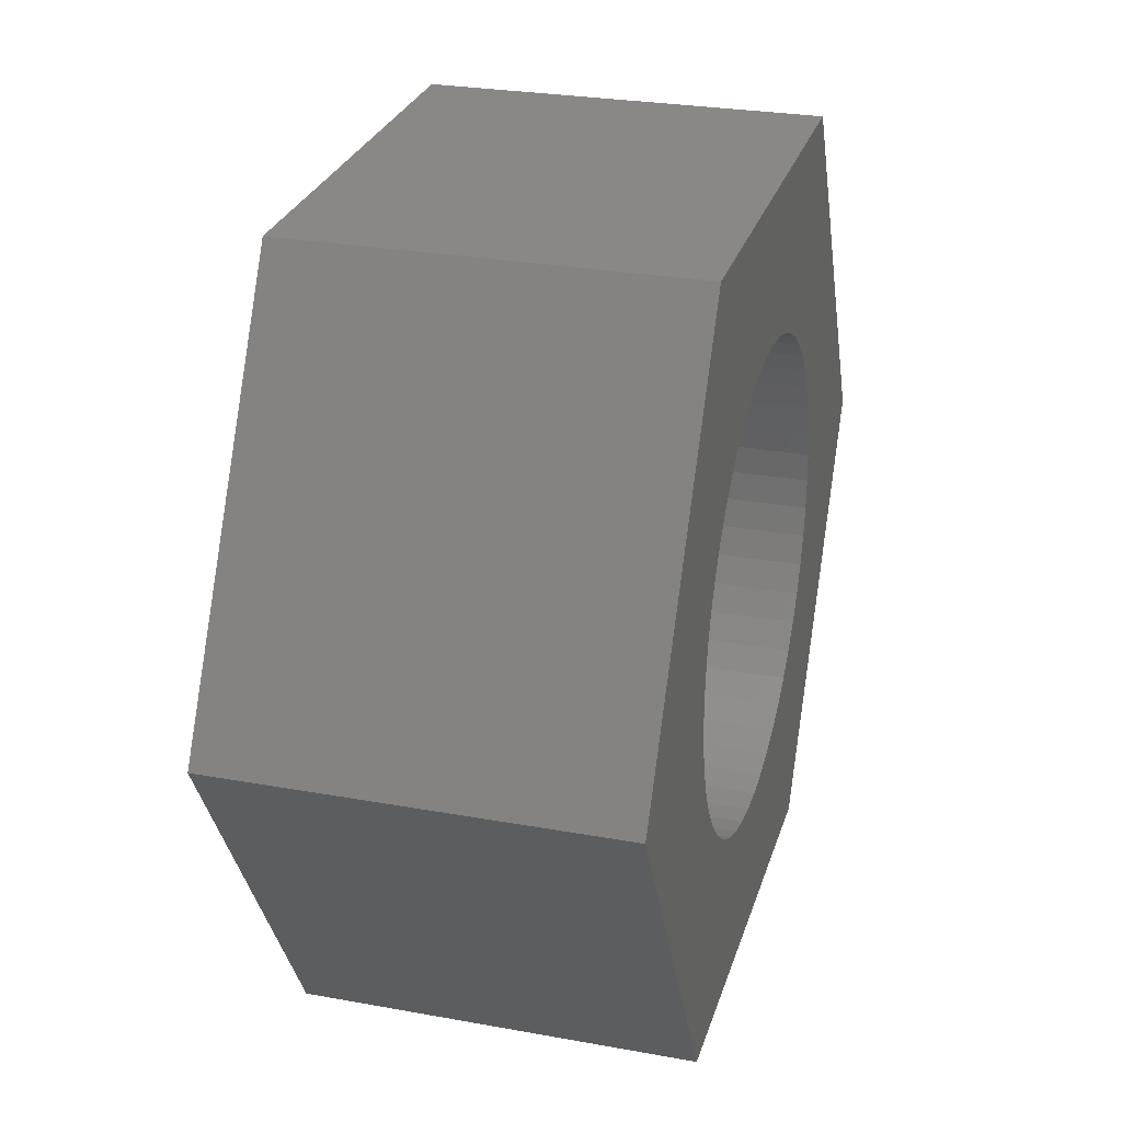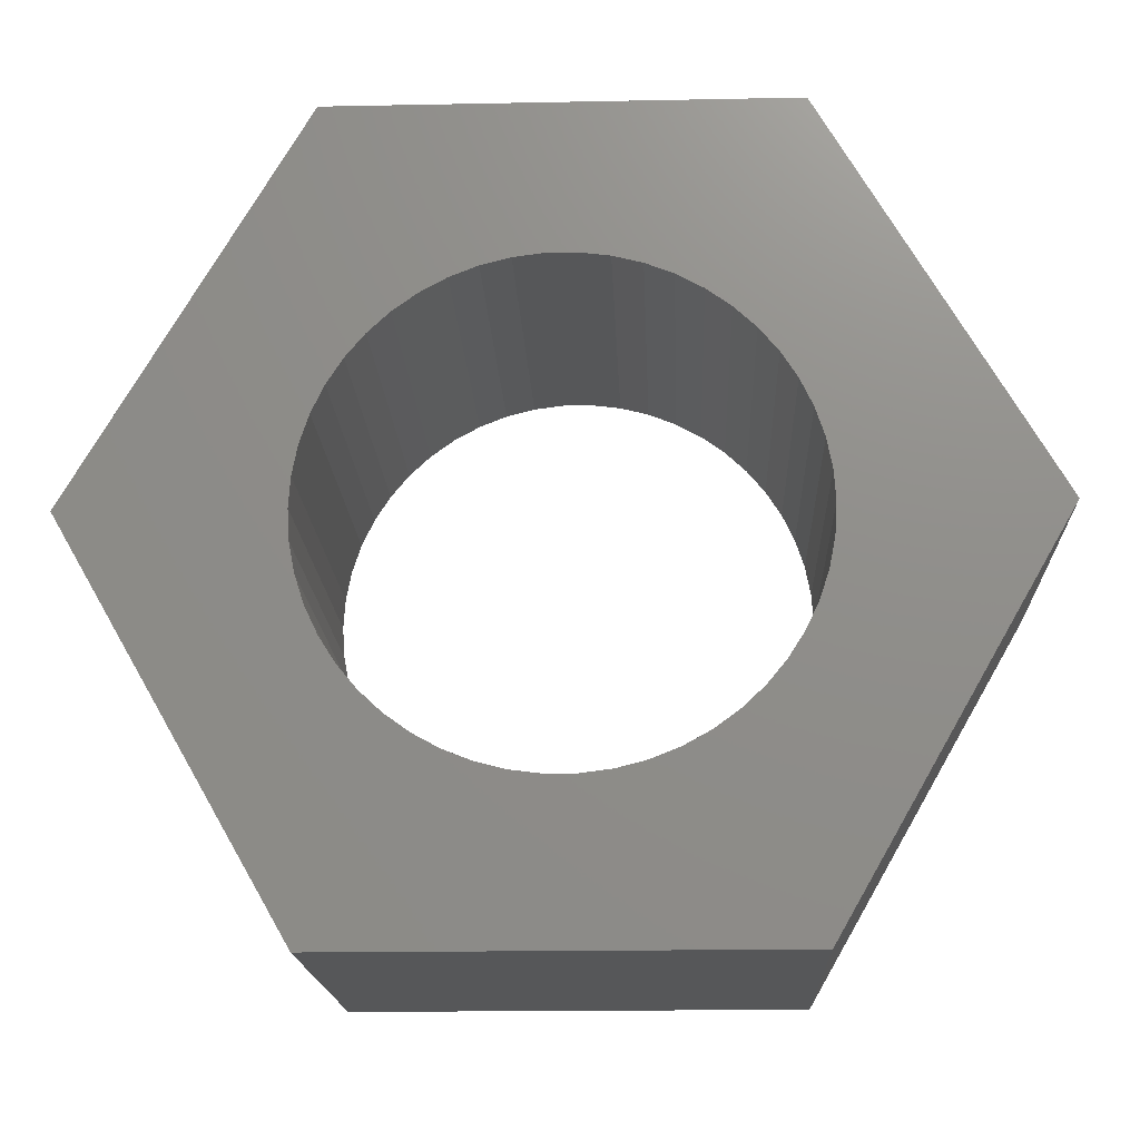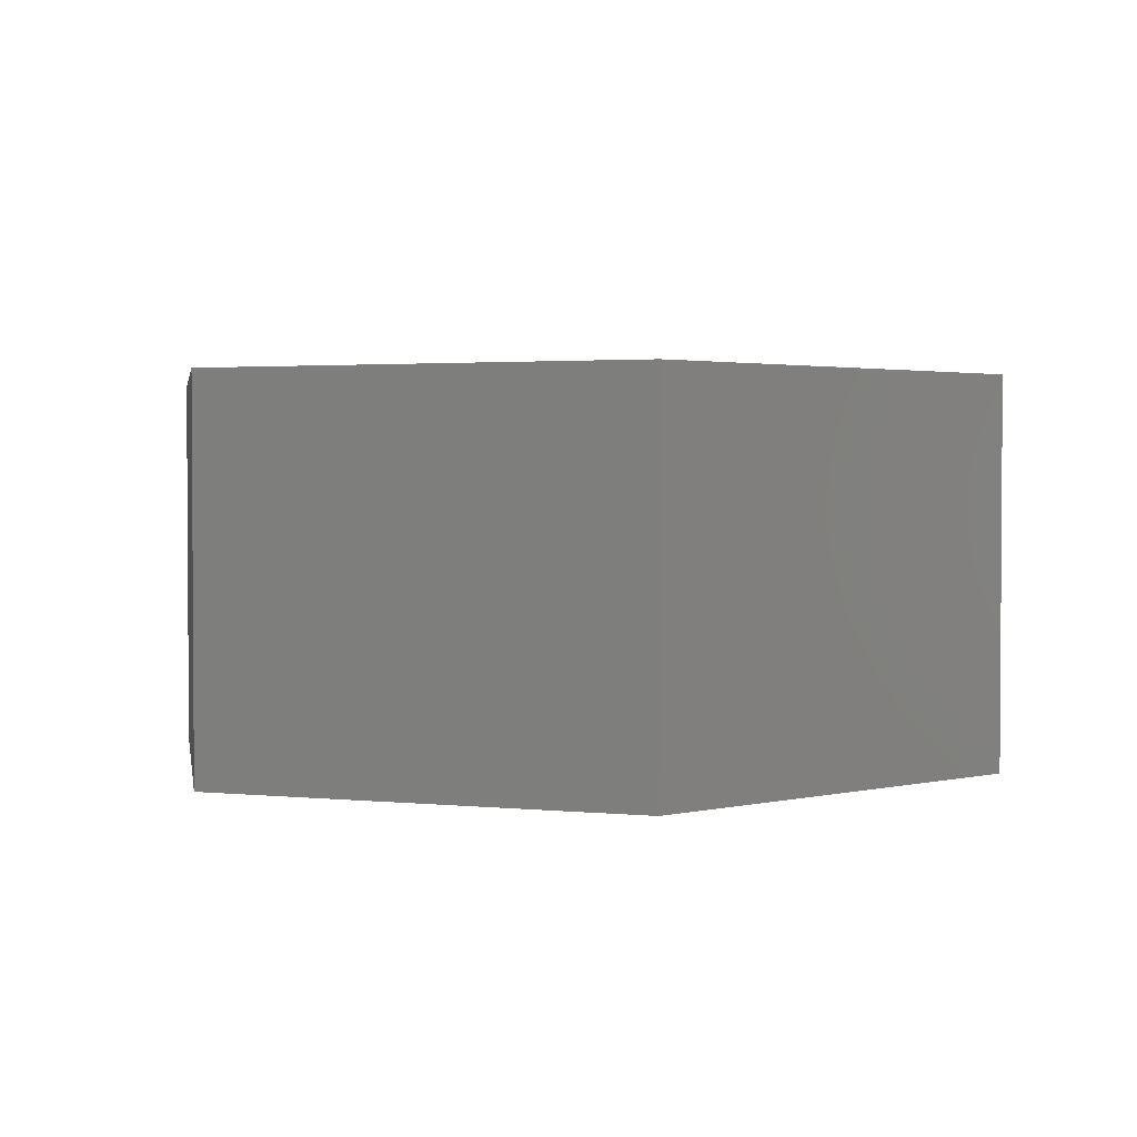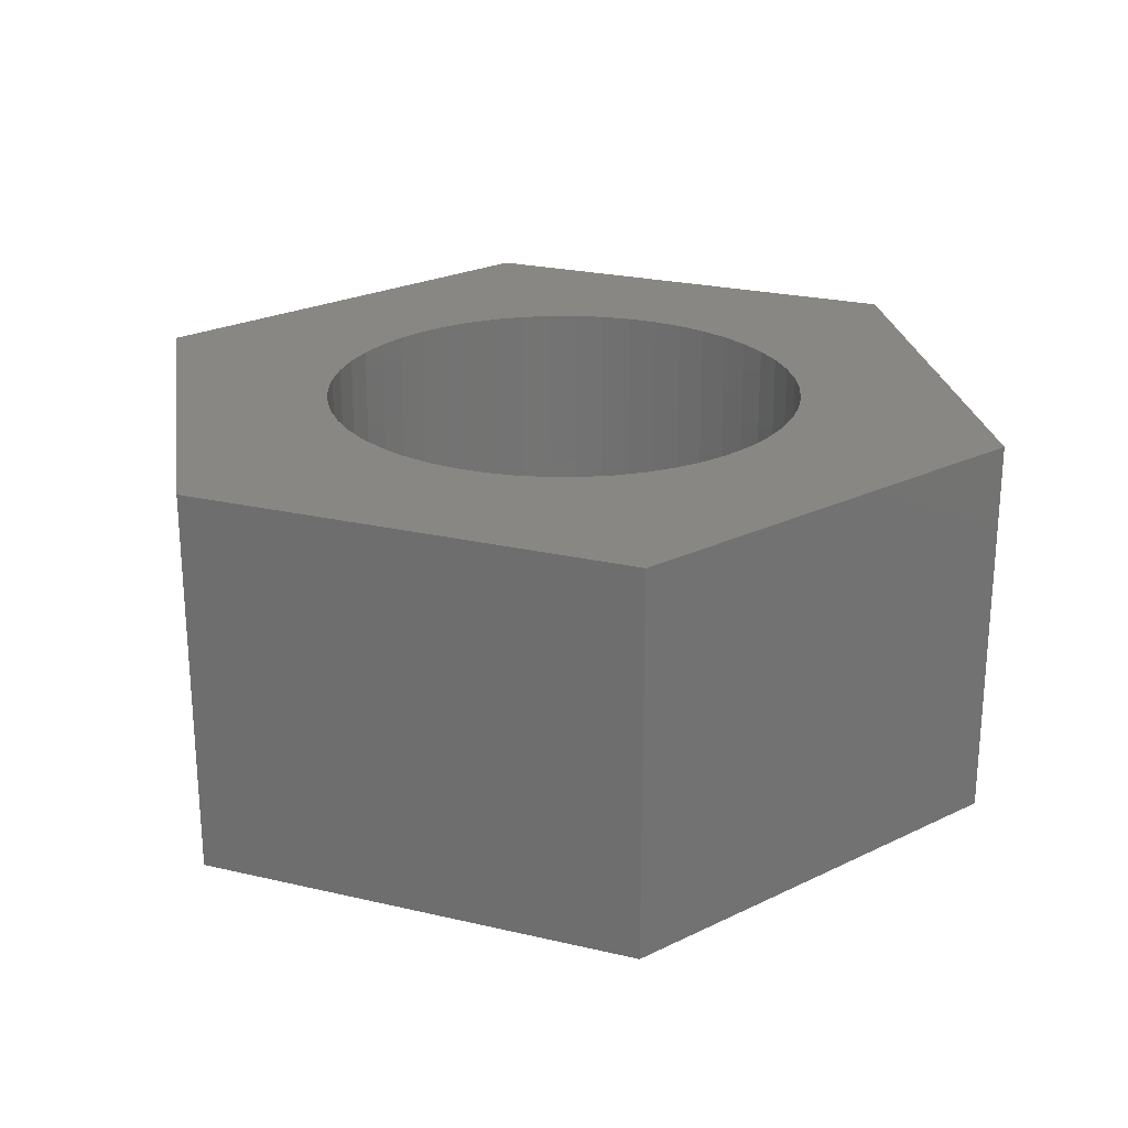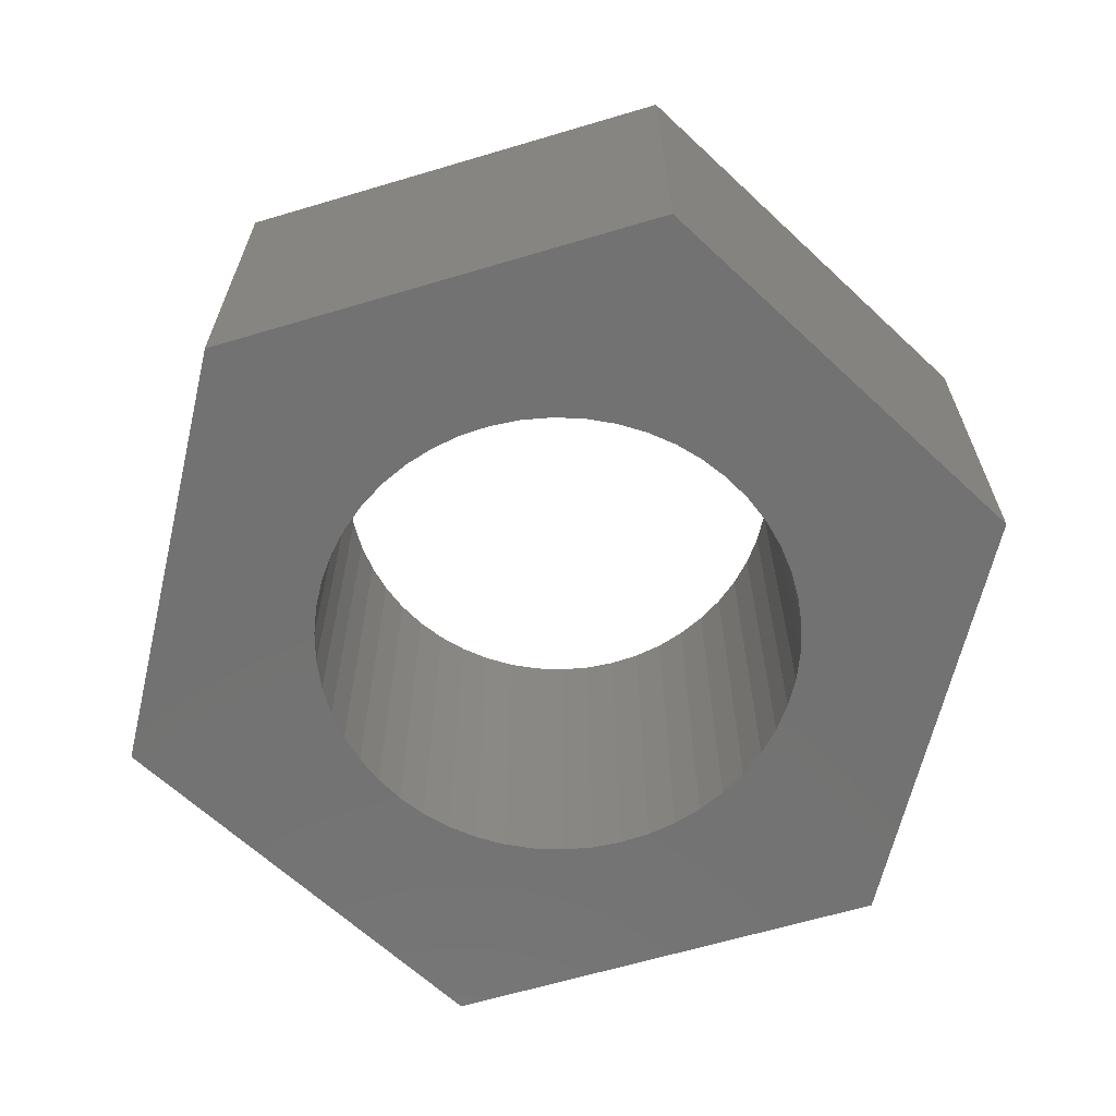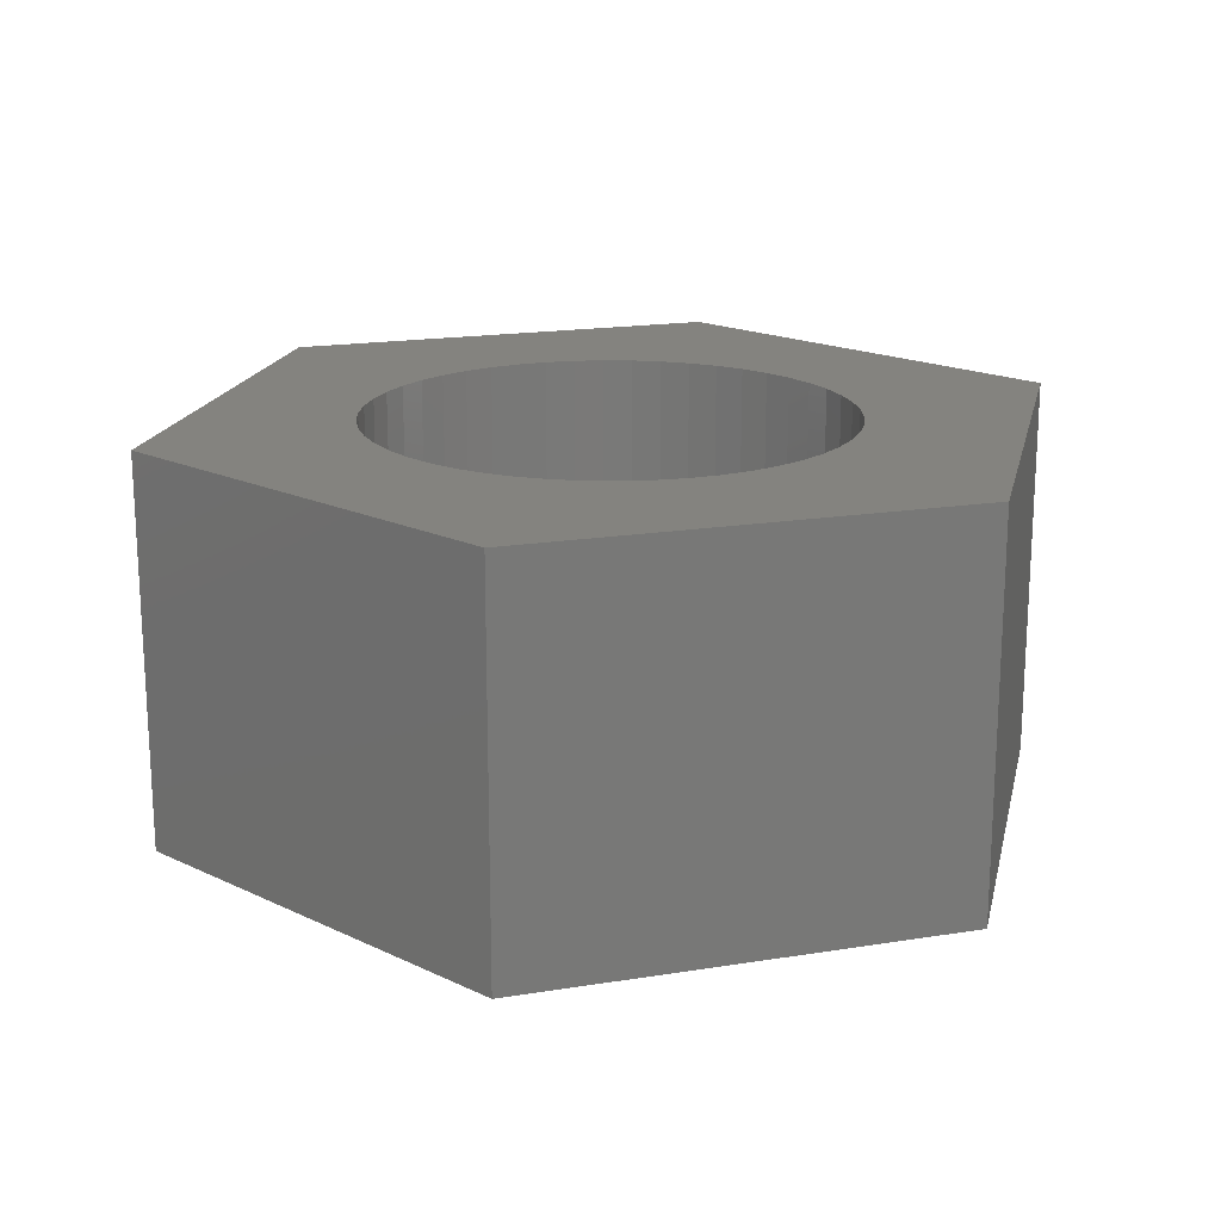
<metadata>
{"format":"stl","ext":"stl","renderer":"f3d","projection":"perspective","resolution":1024,"background":"white","views":[{"elev":27.4,"azim":-74.4,"up":"+Y"},{"elev":-17.0,"azim":-177.7,"up":"+Y"},{"elev":2.2,"azim":-39.9,"up":"+Z"},{"elev":24.1,"azim":-158.8,"up":"+Z"},{"elev":-64.4,"azim":76.7,"up":"+Z"},{"elev":18.1,"azim":102.6,"up":"+Z"}]}
</metadata>
<code>
# stl→obj: 112 verts, 224 faces
v -3.75 -6.496 0
v 3.75 -6.496 6.5
v -3.75 -6.496 6.5
v 3.75 -6.496 0
v 7.501 0 0
v 3.968 -0.5013 0
v 4 0 0
v 3.874 -0.9948 0
v 3.505 -1.927 0
v 3.719 -1.472 0
v 3.236 -2.351 0
v 2.916 -2.738 0
v 2.55 -3.082 0
v 2.143 -3.377 0
v 1.703 -3.619 0
v 1.236 -3.804 0
v 0.7495 -3.929 0
v 0.2512 -3.992 0
v -0.2512 -3.992 0
v -0.7495 -3.929 0
v -1.236 -3.804 0
v -1.703 -3.619 0
v -2.143 -3.377 0
v -2.55 -3.082 0
v -2.916 -2.738 0
v -3.236 -2.351 0
v -3.505 -1.927 0
v -7.501 0 0
v -3.719 -1.472 0
v -3.874 -0.9948 0
v -3.968 -0.5013 0
v -4 0 0
v 3.968 0.5013 0
v 3.874 0.9948 0
v 3.719 1.472 0
v 3.505 1.927 0
v 3.75 6.496 0
v 3.236 2.351 0
v 2.916 2.738 0
v 2.55 3.082 0
v 2.143 3.377 0
v 1.703 3.619 0
v 1.236 3.804 0
v 0.7495 3.929 0
v 0.2512 3.992 0
v -0.2512 3.992 0
v -3.75 6.496 0
v -0.7495 3.929 0
v -1.236 3.804 0
v -1.703 3.619 0
v -2.143 3.377 0
v -2.55 3.082 0
v -2.916 2.738 0
v -3.236 2.351 0
v -3.505 1.927 0
v -3.719 1.472 0
v -3.874 0.9948 0
v -3.968 0.5013 0
v 7.501 0 6.5
v 3.75 6.496 6.5
v -7.501 0 6.5
v -3.75 6.496 6.5
v 3.968 0.5013 6.5
v 4 0 6.5
v 3.874 0.9948 6.5
v 3.505 1.927 6.5
v 3.719 1.472 6.5
v 3.236 2.351 6.5
v 2.916 2.738 6.5
v 2.55 3.082 6.5
v 2.143 3.377 6.5
v 1.703 3.619 6.5
v 1.236 3.804 6.5
v 0.7495 3.929 6.5
v 0.2512 3.992 6.5
v -0.2512 3.992 6.5
v -0.7495 3.929 6.5
v -1.236 3.804 6.5
v -1.703 3.619 6.5
v -2.143 3.377 6.5
v -2.55 3.082 6.5
v -2.916 2.738 6.5
v -3.236 2.351 6.5
v -3.505 1.927 6.5
v -3.719 1.472 6.5
v -3.874 0.9948 6.5
v -3.968 0.5013 6.5
v -4 0 6.5
v 3.968 -0.5013 6.5
v 3.874 -0.9948 6.5
v 3.719 -1.472 6.5
v 3.505 -1.927 6.5
v 3.236 -2.351 6.5
v 2.916 -2.738 6.5
v 2.55 -3.082 6.5
v 2.143 -3.377 6.5
v 1.703 -3.619 6.5
v 1.236 -3.804 6.5
v 0.7495 -3.929 6.5
v 0.2512 -3.992 6.5
v -0.2512 -3.992 6.5
v -0.7495 -3.929 6.5
v -1.236 -3.804 6.5
v -1.703 -3.619 6.5
v -2.143 -3.377 6.5
v -2.55 -3.082 6.5
v -2.916 -2.738 6.5
v -3.236 -2.351 6.5
v -3.505 -1.927 6.5
v -3.719 -1.472 6.5
v -3.874 -0.9948 6.5
v -3.968 -0.5013 6.5
f 1 2 3
f 2 1 4
f 5 6 7
f 5 8 6
f 9 5 4
f 5 10 8
f 5 9 10
f 4 11 9
f 4 12 11
f 4 13 12
f 4 14 13
f 4 15 14
f 4 16 15
f 4 17 16
f 4 18 17
f 4 19 18
f 1 19 4
f 19 1 20
f 20 1 21
f 21 1 22
f 1 23 22
f 1 24 23
f 1 25 24
f 1 26 25
f 1 27 26
f 28 27 1
f 27 28 29
f 29 28 30
f 30 28 31
f 31 28 32
f 33 5 7
f 34 5 33
f 35 5 34
f 36 5 35
f 5 36 37
f 38 37 36
f 39 37 38
f 40 37 39
f 41 37 40
f 42 37 41
f 43 37 42
f 44 37 43
f 45 37 44
f 46 37 45
f 47 46 48
f 47 48 49
f 47 49 50
f 46 47 37
f 51 47 50
f 52 47 51
f 53 47 52
f 54 47 53
f 55 47 54
f 28 55 56
f 28 56 57
f 28 57 58
f 28 58 32
f 55 28 47
f 2 5 59
f 5 2 4
f 59 37 60
f 37 59 5
f 1 61 28
f 61 1 3
f 37 62 60
f 62 37 47
f 28 62 47
f 62 28 61
f 59 63 64
f 59 65 63
f 66 59 60
f 59 67 65
f 59 66 67
f 60 68 66
f 60 69 68
f 60 70 69
f 60 71 70
f 60 72 71
f 60 73 72
f 60 74 73
f 60 75 74
f 60 76 75
f 62 76 60
f 76 62 77
f 77 62 78
f 78 62 79
f 62 80 79
f 62 81 80
f 62 82 81
f 62 83 82
f 62 84 83
f 61 84 62
f 84 61 85
f 85 61 86
f 86 61 87
f 87 61 88
f 89 59 64
f 90 59 89
f 91 59 90
f 92 59 91
f 59 92 2
f 93 2 92
f 94 2 93
f 95 2 94
f 96 2 95
f 97 2 96
f 98 2 97
f 99 2 98
f 100 2 99
f 101 2 100
f 3 101 102
f 3 102 103
f 3 103 104
f 101 3 2
f 105 3 104
f 106 3 105
f 107 3 106
f 108 3 107
f 109 3 108
f 61 109 110
f 61 110 111
f 61 111 112
f 61 112 88
f 109 61 3
f 7 63 33
f 63 7 64
f 88 58 87
f 58 88 32
f 46 75 76
f 75 46 45
f 40 69 70
f 69 40 39
f 53 81 82
f 81 53 52
f 50 78 79
f 78 50 49
f 35 66 36
f 66 35 67
f 36 68 38
f 68 36 66
f 43 72 73
f 72 43 42
f 44 73 74
f 73 44 43
f 41 70 71
f 70 41 40
f 84 54 83
f 54 84 55
f 83 53 82
f 53 83 54
f 86 56 85
f 56 86 57
f 51 79 80
f 79 51 50
f 48 76 77
f 76 48 46
f 6 64 7
f 64 6 89
f 17 100 99
f 100 17 18
f 34 67 35
f 67 34 65
f 33 65 34
f 65 33 63
f 38 69 39
f 69 38 68
f 45 74 75
f 74 45 44
f 85 55 84
f 55 85 56
f 49 77 78
f 77 49 48
f 10 90 8
f 90 10 91
f 8 89 6
f 89 8 90
f 110 30 111
f 30 110 29
f 15 98 97
f 98 15 16
f 16 99 98
f 99 16 17
f 42 71 72
f 71 42 41
f 87 57 86
f 57 87 58
f 52 80 81
f 80 52 51
f 14 97 96
f 97 14 15
f 12 93 11
f 93 12 94
f 11 92 9
f 92 11 93
f 21 104 103
f 104 21 22
f 107 26 108
f 26 107 25
f 112 32 88
f 32 112 31
f 12 95 94
f 95 12 13
f 13 96 95
f 96 13 14
f 9 91 10
f 91 9 92
f 18 101 100
f 101 18 19
f 19 102 101
f 102 19 20
f 20 103 102
f 103 20 21
f 22 105 104
f 105 22 23
f 108 27 109
f 27 108 26
f 109 29 110
f 29 109 27
f 111 31 112
f 31 111 30
f 23 106 105
f 106 23 24
f 24 107 106
f 107 24 25

</code>
